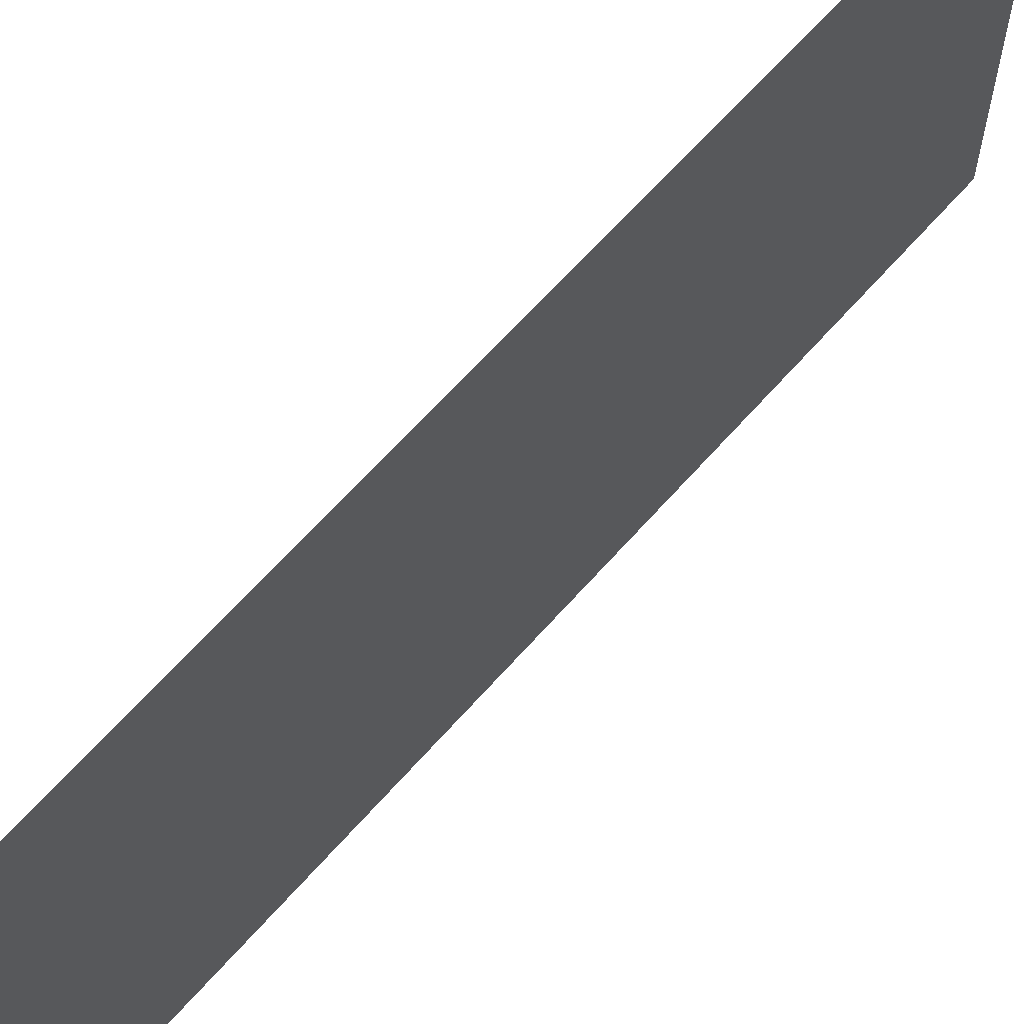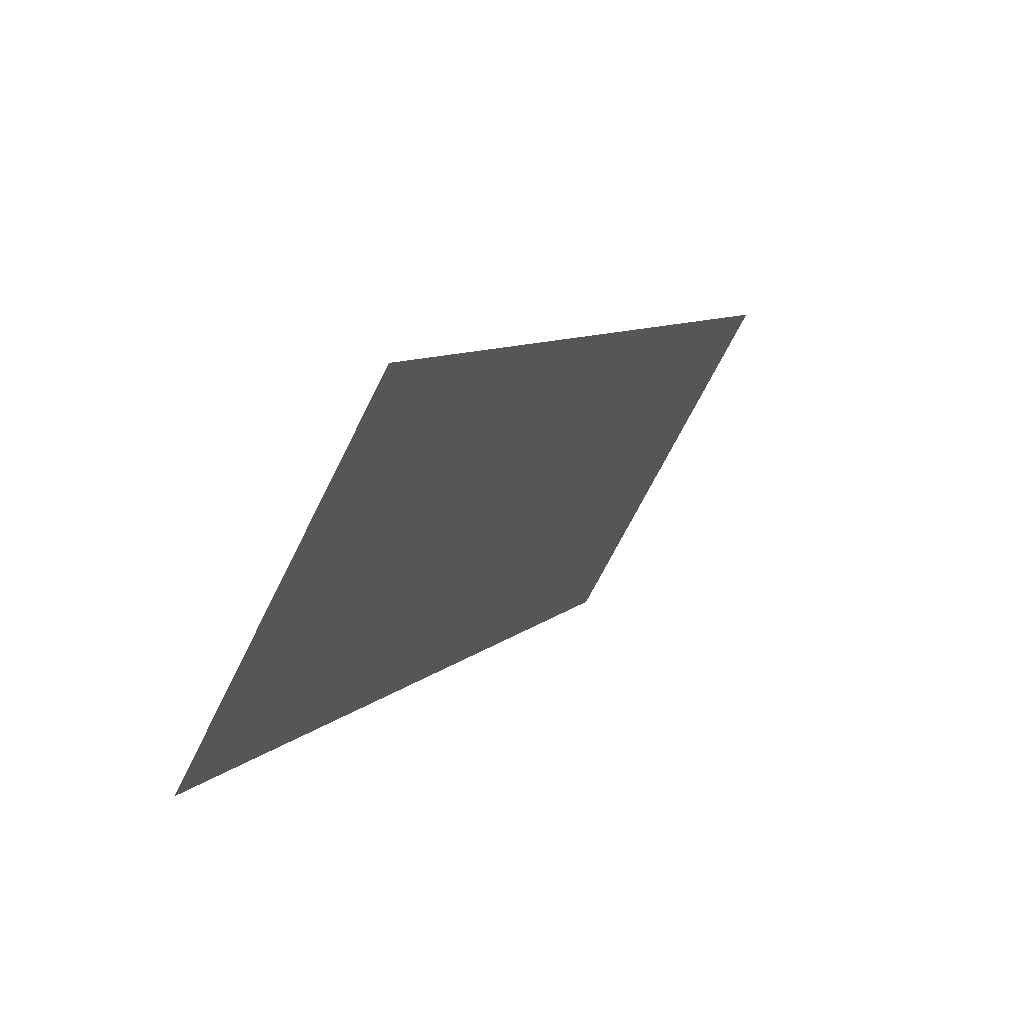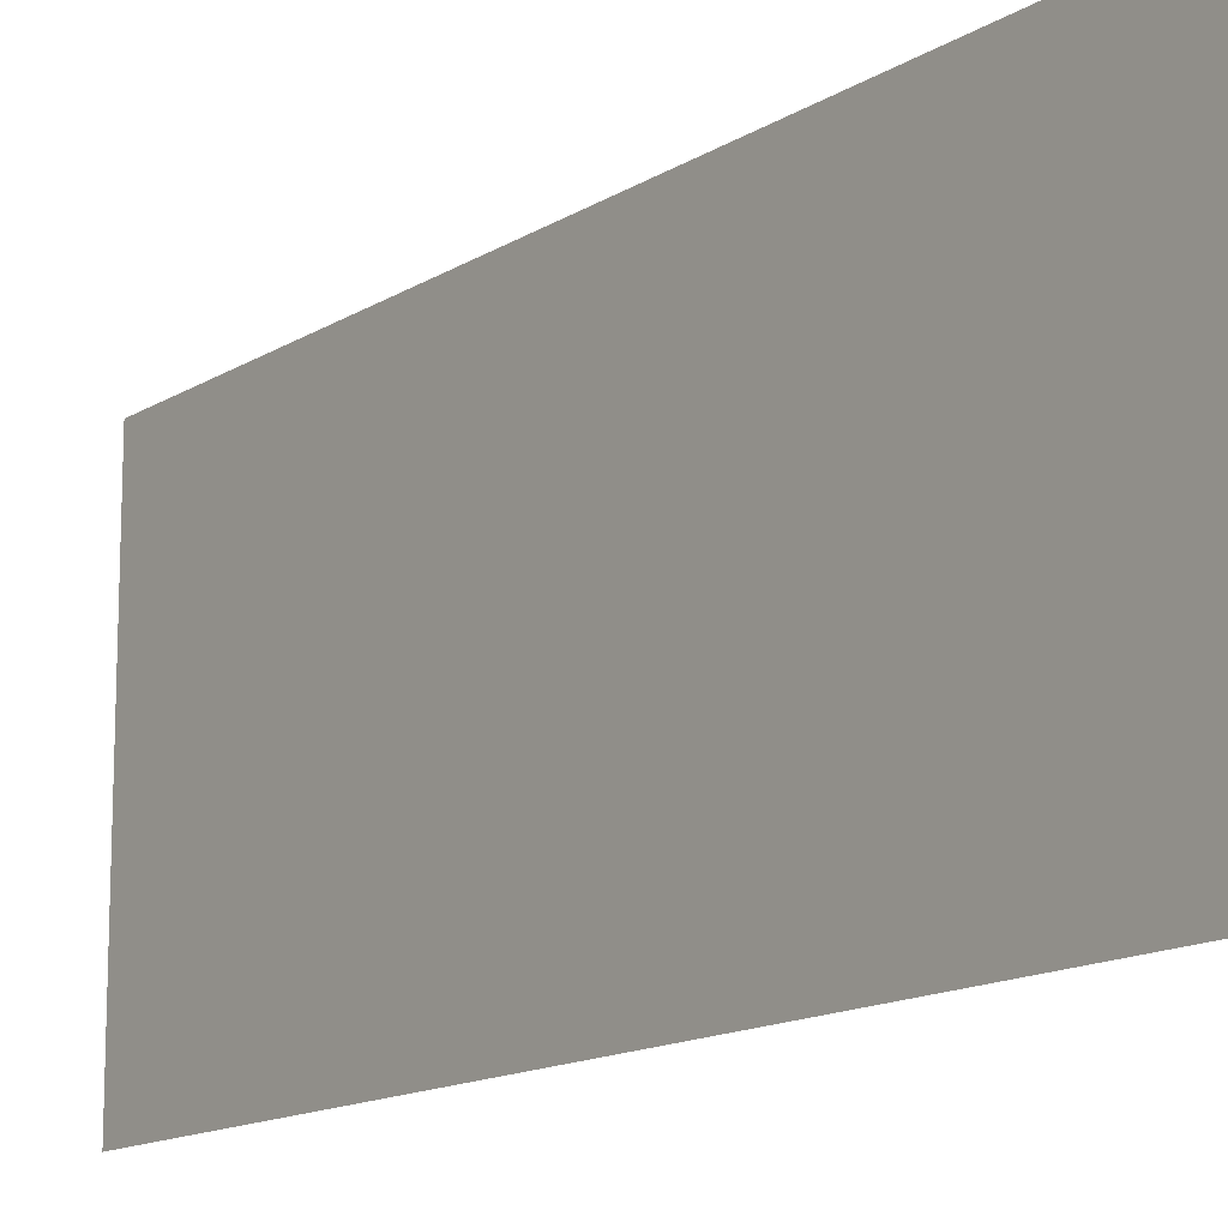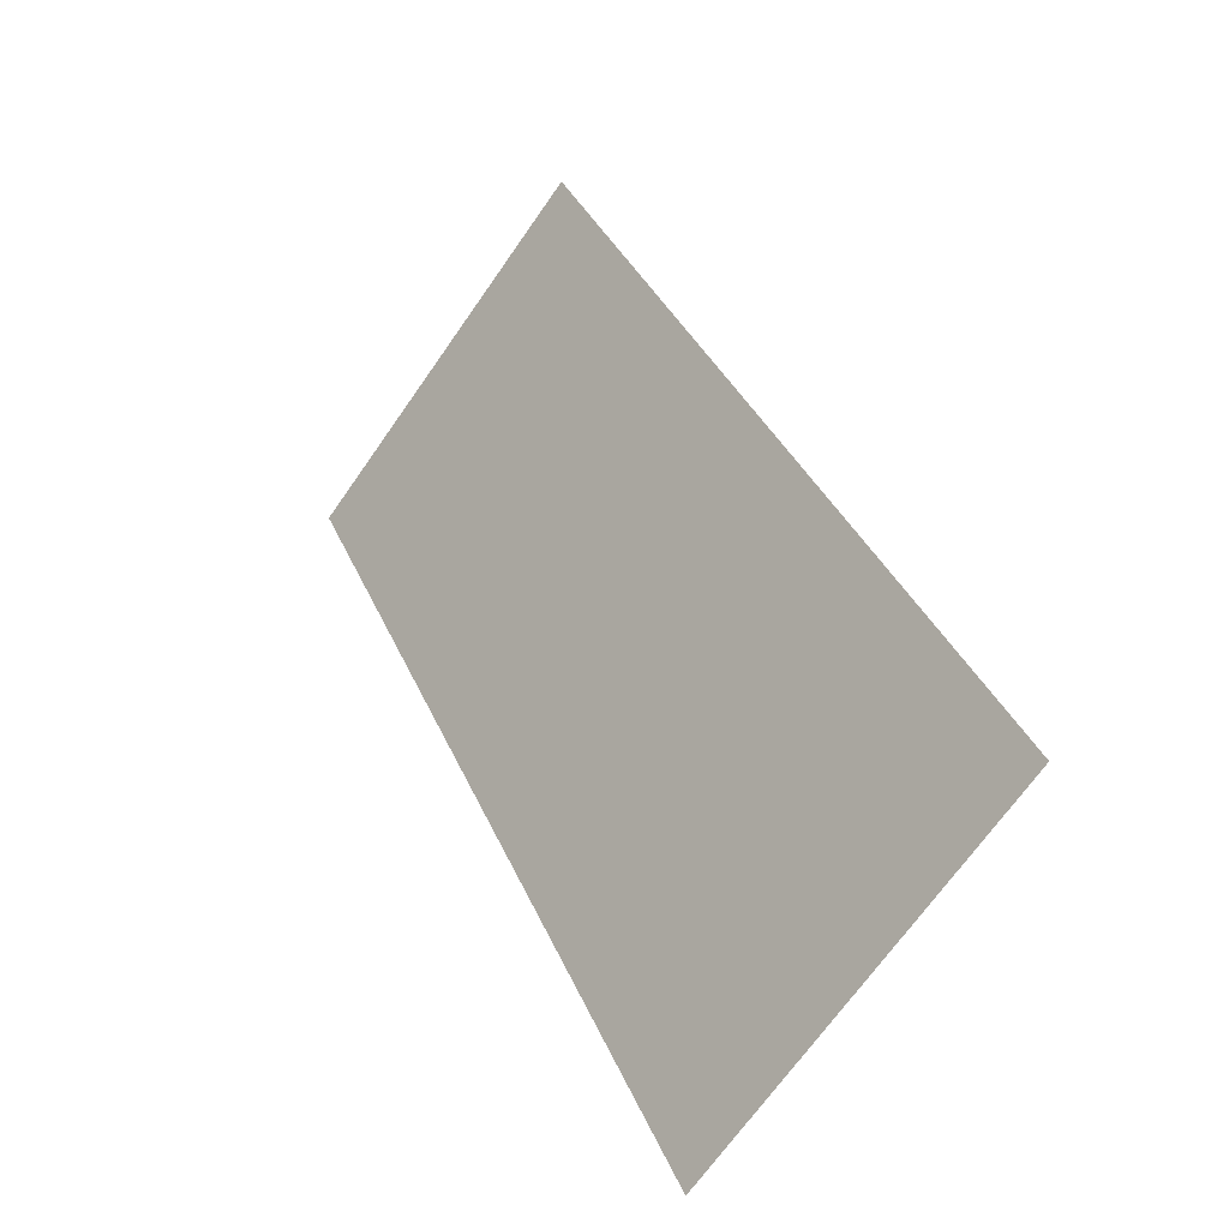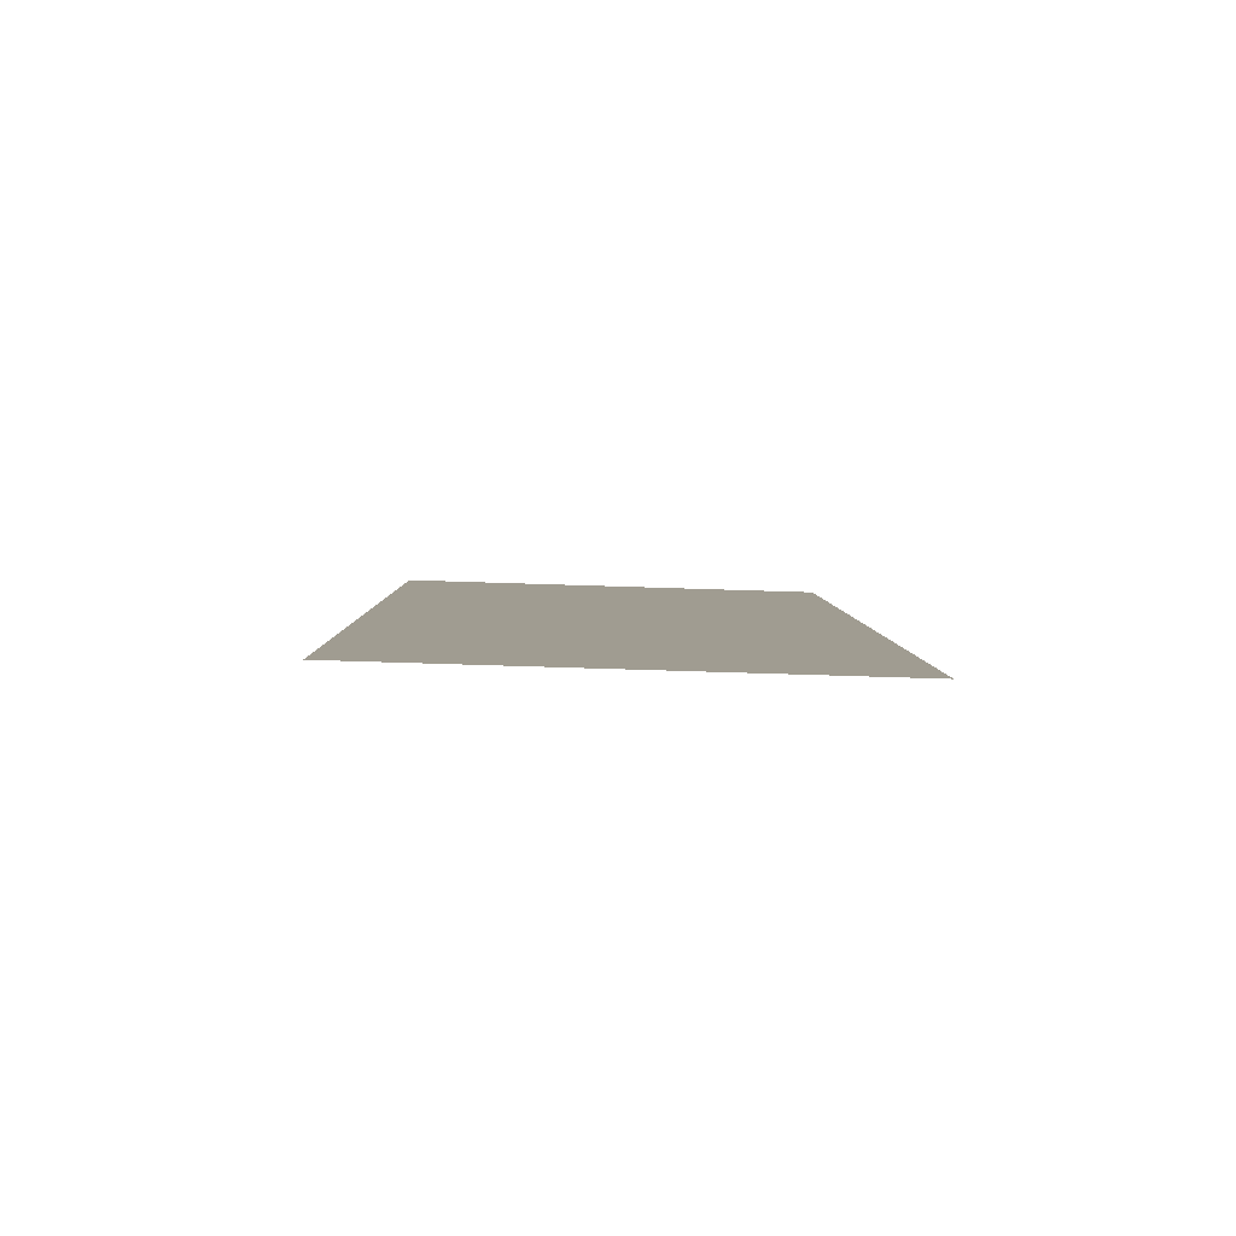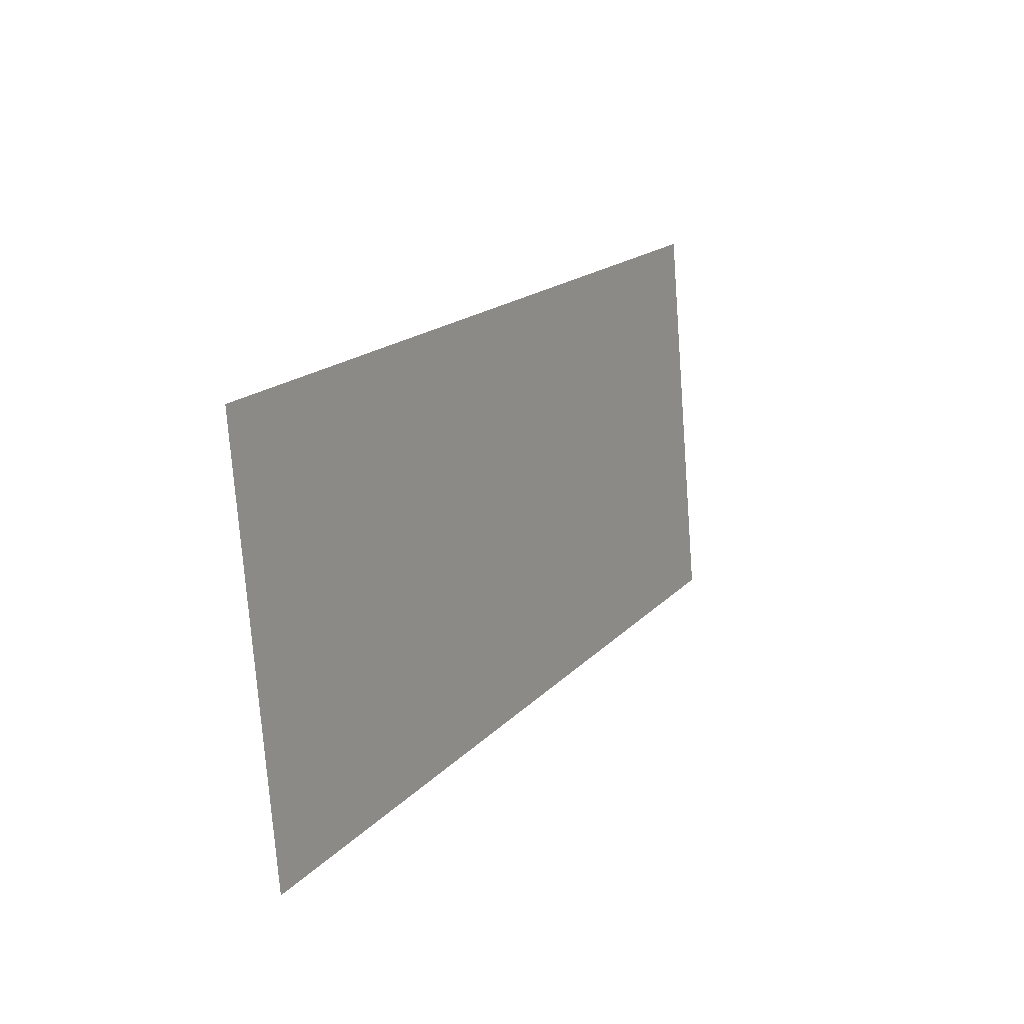
<metadata>
{"format":"obj","ext":"obj","renderer":"f3d","projection":"perspective","resolution":1024,"background":"white","views":[{"elev":63.4,"azim":14.5,"up":"+Z"},{"elev":-69.2,"azim":-26.5,"up":"+Y"},{"elev":-14.1,"azim":116.7,"up":"+Z"},{"elev":-69.5,"azim":145.0,"up":"+Y"},{"elev":-59.4,"azim":-92.0,"up":"+Y"},{"elev":-75.8,"azim":4.3,"up":"+Y"}]}
</metadata>
<code>
o Plane
v 1 4 -1
v -1 0 -1
v 1 4 1
v -1 0 1
f 1 2 4 3

</code>
